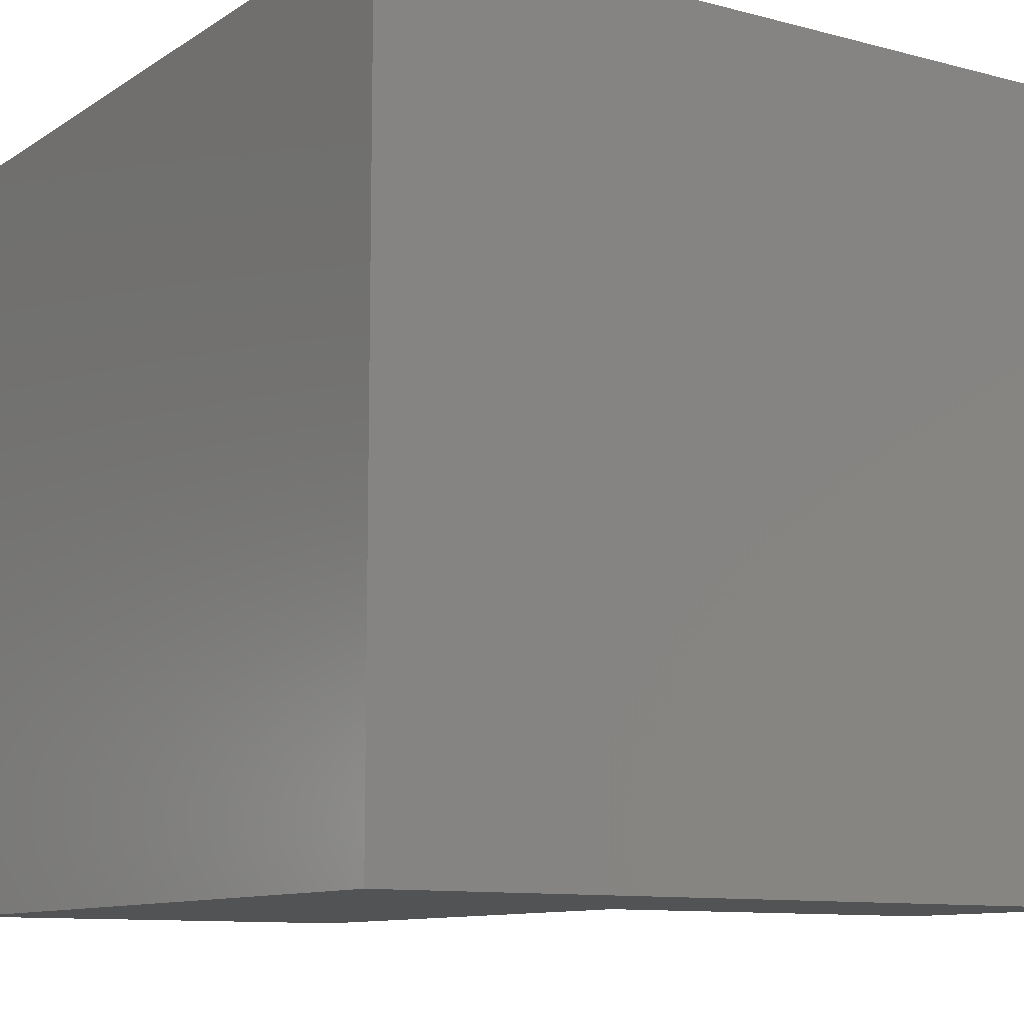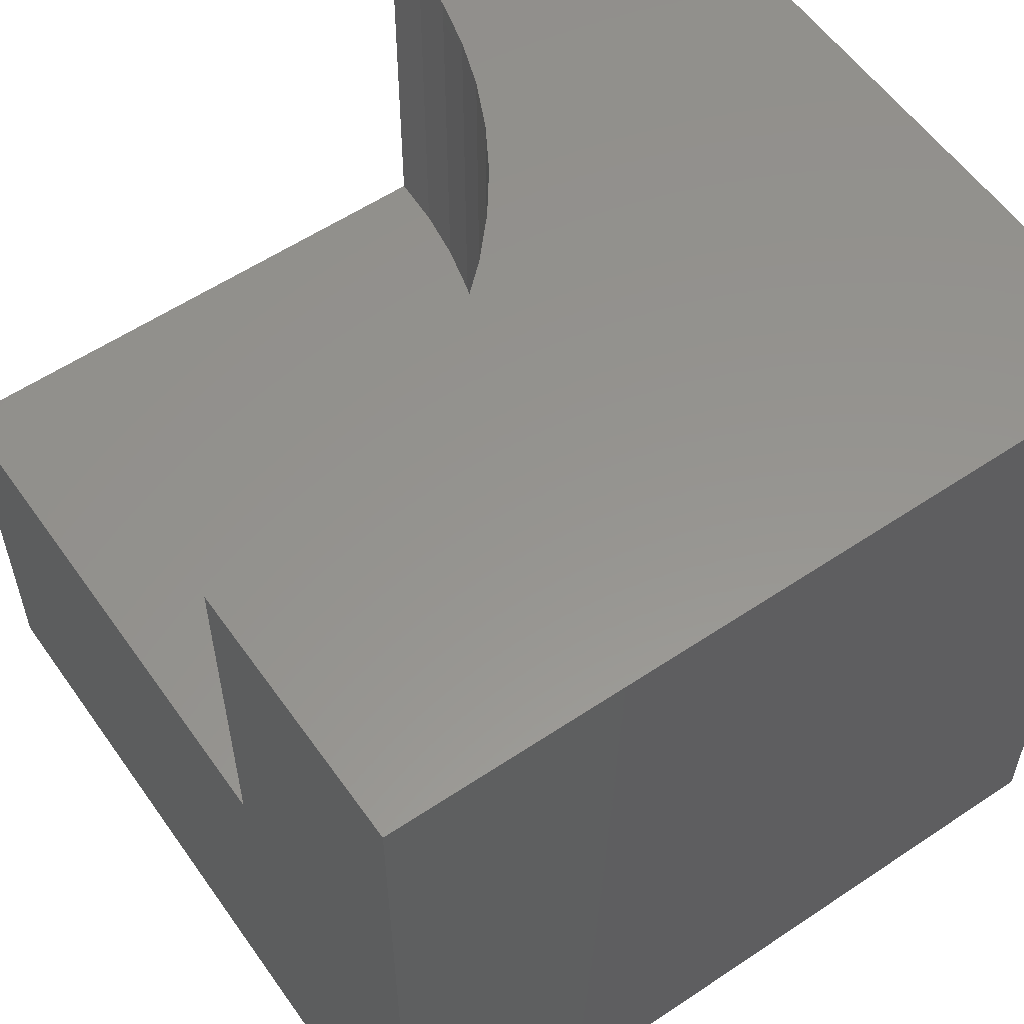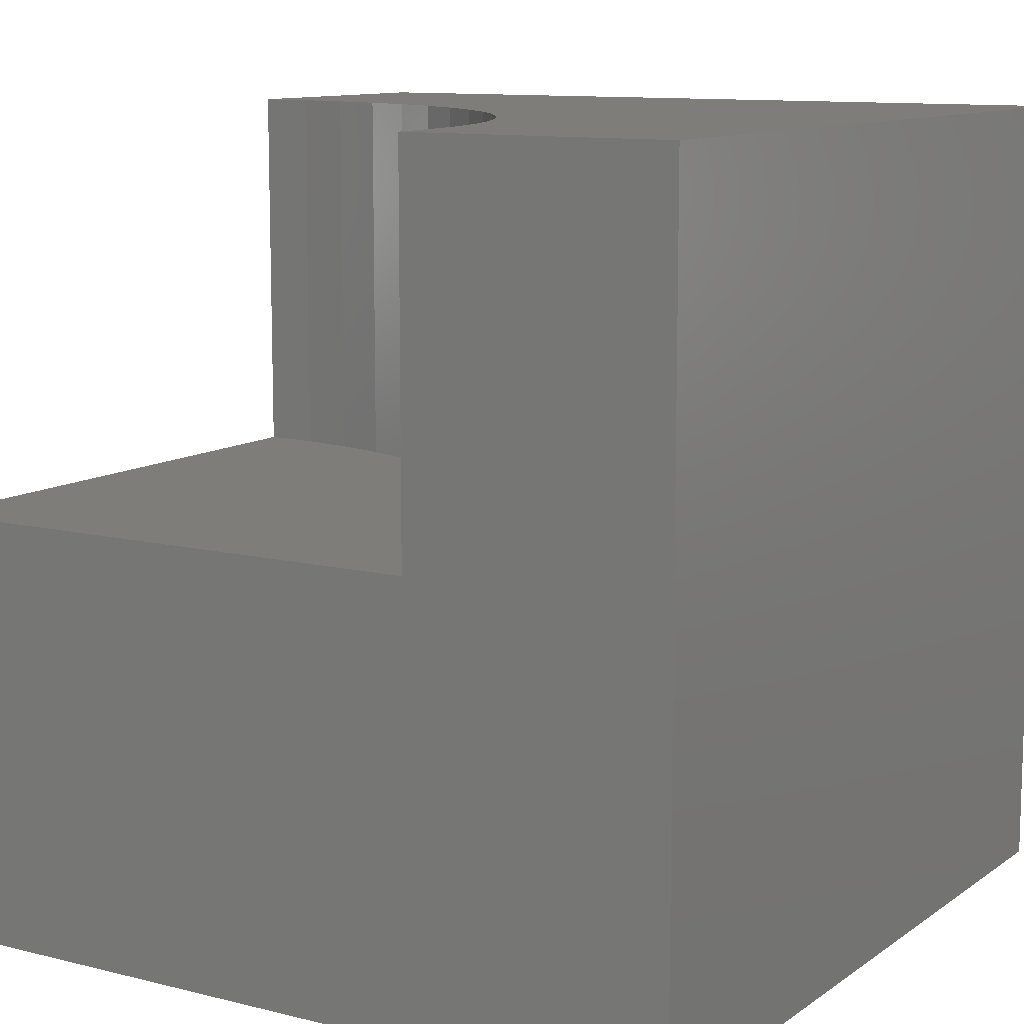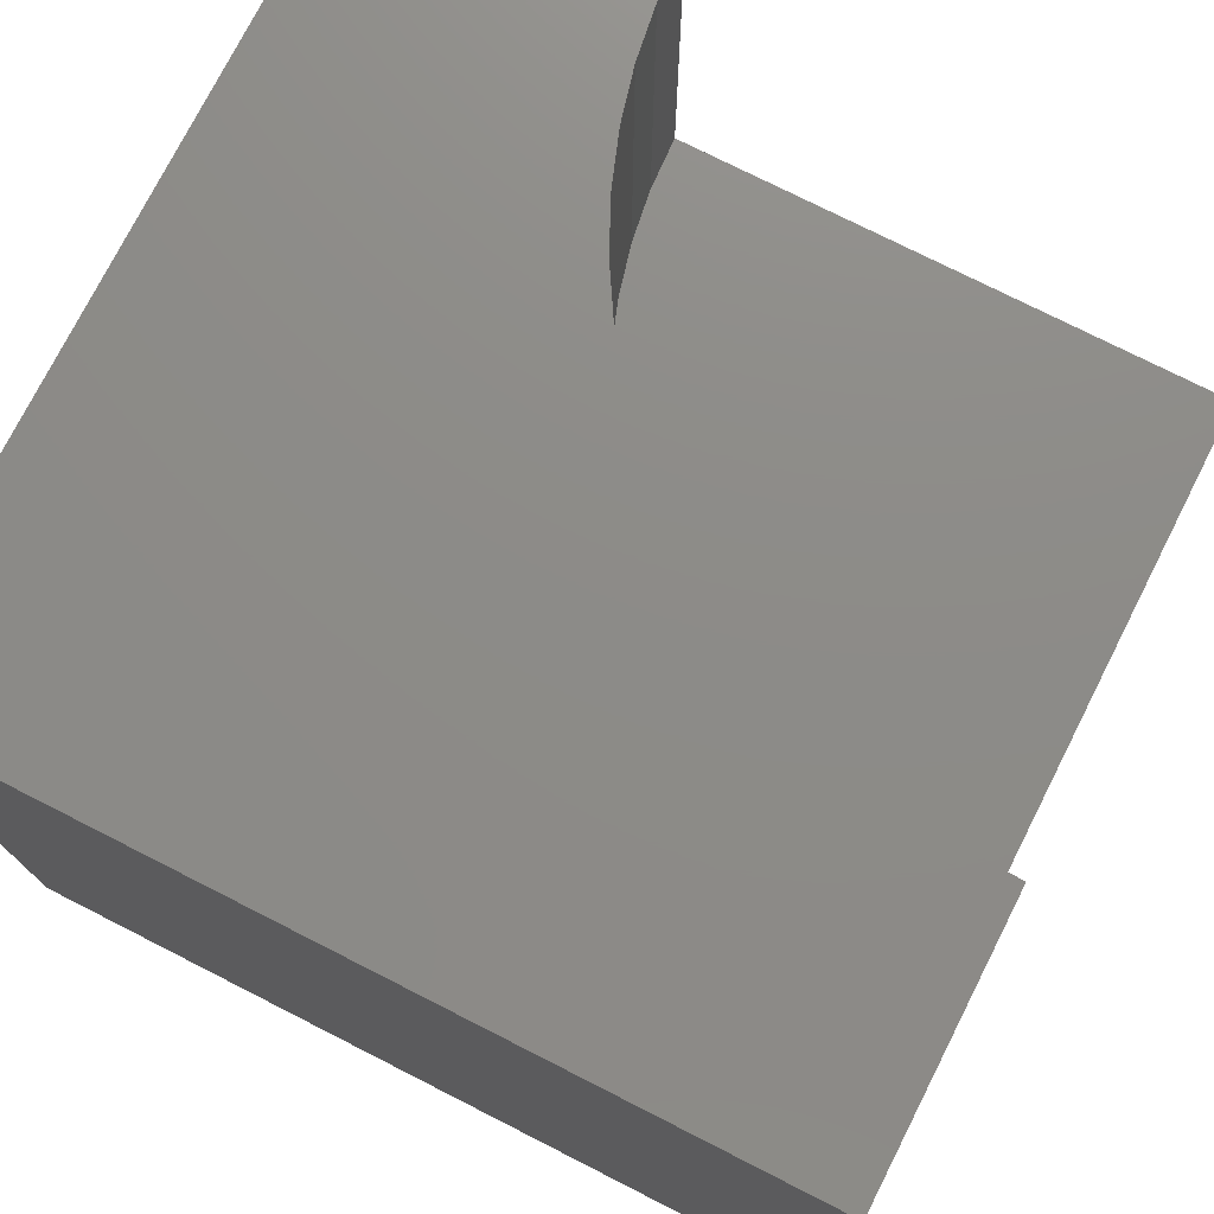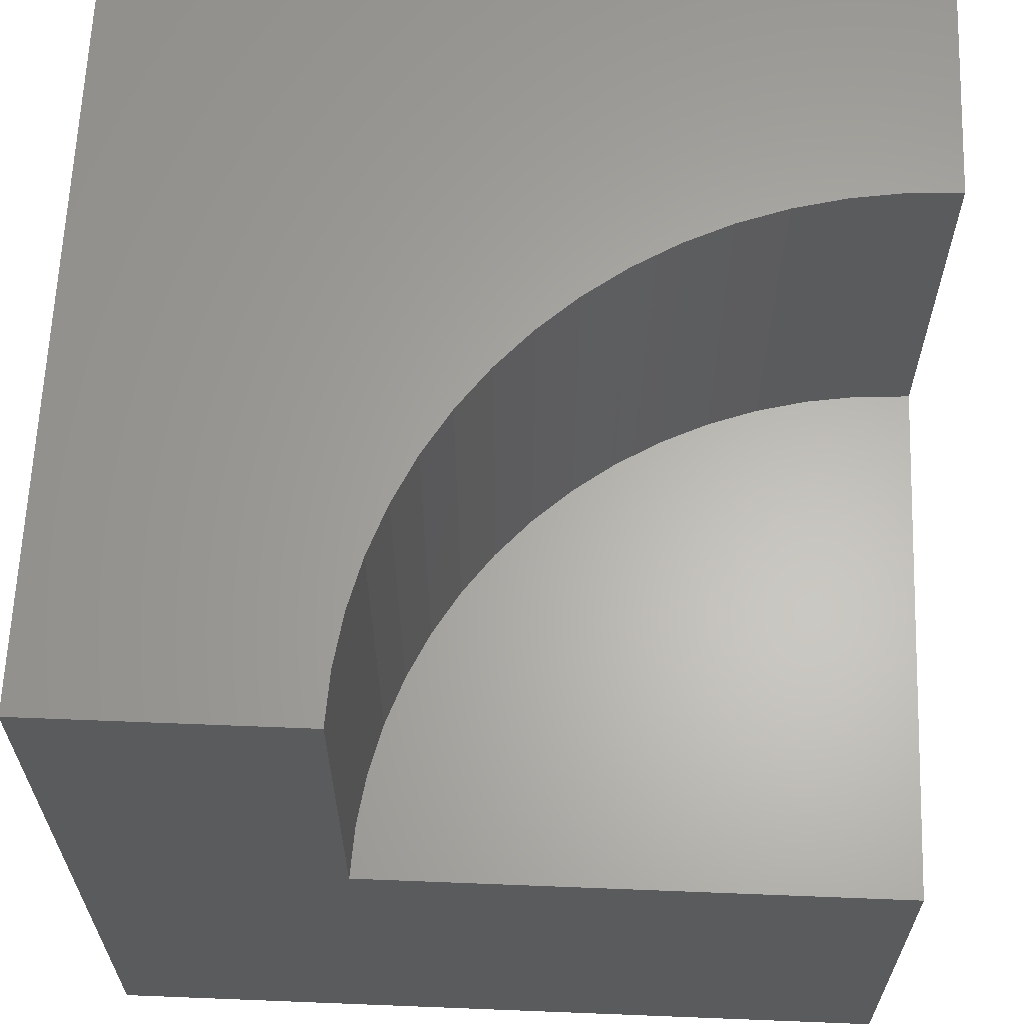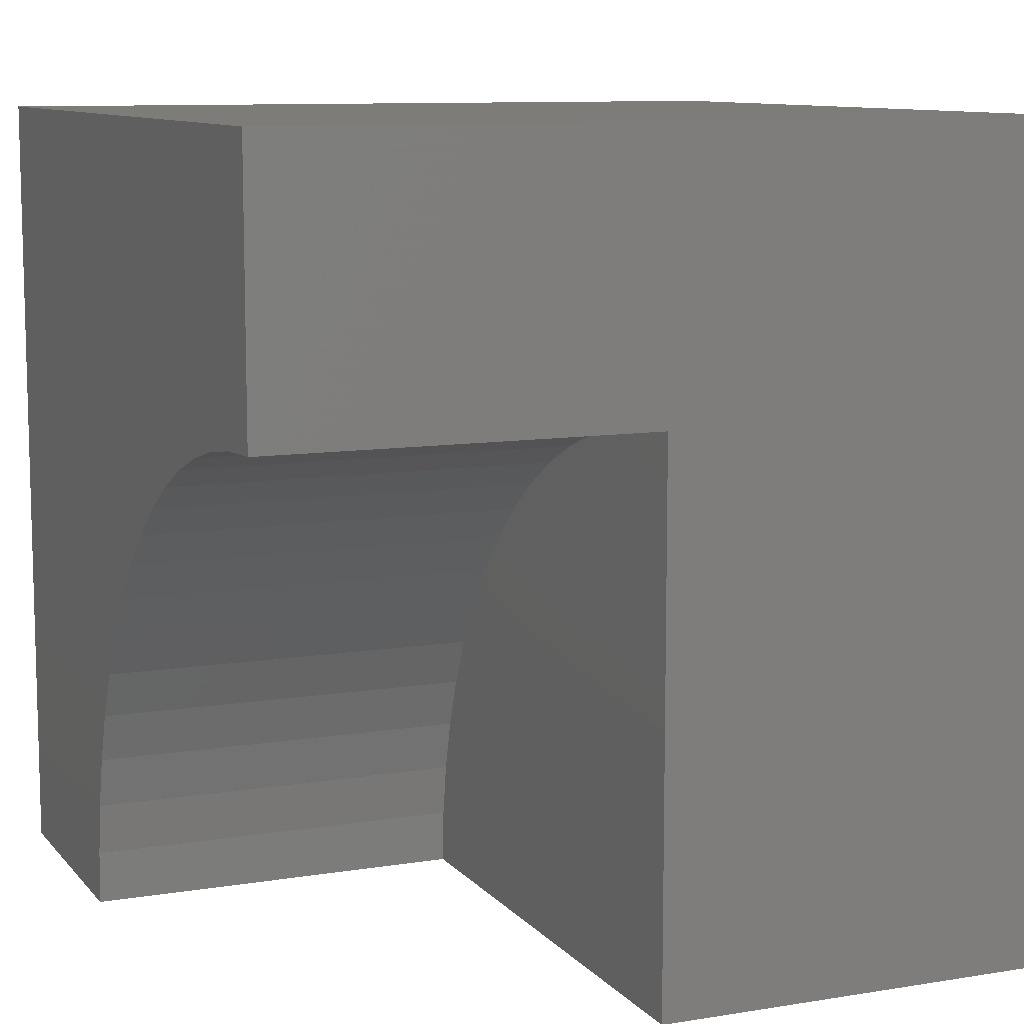
<metadata>
{"format":"stl","ext":"stl","renderer":"f3d","projection":"perspective","resolution":1024,"background":"white","views":[{"elev":-10.5,"azim":-123.3,"up":"+Y"},{"elev":57.1,"azim":145.1,"up":"+Z"},{"elev":10.9,"azim":121.7,"up":"+Z"},{"elev":75.6,"azim":-63.1,"up":"+Z"},{"elev":63.6,"azim":2.3,"up":"+Z"},{"elev":9.9,"azim":67.1,"up":"+Y"}]}
</metadata>
<code>
# stl→obj: 44 verts, 80 faces
v 0 10 10
v 0 10 0
v 0 0 10
v 0 0 0
v 9.343 6.671 10
v 10 6.704 10
v 10 10 10
v 8.692 6.575 10
v 5.26 4.74 10
v 5.747 5.182 10
v 6.276 5.574 10
v 3.296 0 10
v 3.329 0.6571 10
v 6.84 5.912 10
v 7.435 6.193 10
v 8.054 6.415 10
v 3.425 1.308 10
v 3.585 1.946 10
v 3.807 2.565 10
v 4.088 3.16 10
v 4.426 3.724 10
v 4.818 4.253 10
v 10 0 5.292
v 10 0 0
v 10 6.704 5.292
v 10 10 0
v 3.296 0 5.292
v 9.343 6.671 5.292
v 8.692 6.575 5.292
v 8.054 6.415 5.292
v 7.435 6.193 5.292
v 6.84 5.912 5.292
v 6.276 5.574 5.292
v 5.747 5.182 5.292
v 5.26 4.74 5.292
v 4.818 4.253 5.292
v 4.426 3.724 5.292
v 4.088 3.16 5.292
v 3.807 2.565 5.292
v 3.585 1.946 5.292
v 3.425 1.308 5.292
v 3.329 0.6571 5.292
v 3.296 8.21e-16 10
v 3.296 8.21e-16 5.292
f 1 2 3
f 3 2 4
f 5 6 7
f 5 7 8
f 9 10 1
f 1 10 11
f 3 12 13
f 11 14 1
f 1 14 15
f 1 15 7
f 7 15 16
f 7 16 8
f 13 17 3
f 3 17 18
f 3 18 1
f 1 18 19
f 1 19 20
f 20 21 1
f 1 21 22
f 1 22 9
f 23 24 25
f 25 24 26
f 25 26 6
f 6 26 7
f 2 26 4
f 4 26 24
f 7 26 1
f 1 26 2
f 12 3 27
f 27 3 4
f 27 4 23
f 23 4 24
f 25 6 5
f 25 5 28
f 28 5 8
f 28 8 29
f 29 8 16
f 29 16 30
f 30 16 15
f 30 15 31
f 31 15 14
f 31 14 32
f 32 14 11
f 32 11 33
f 33 11 10
f 33 10 34
f 34 10 9
f 34 9 35
f 35 9 22
f 35 22 36
f 36 22 21
f 36 21 37
f 37 21 20
f 37 20 38
f 38 20 19
f 38 19 39
f 39 19 18
f 39 18 40
f 40 18 17
f 40 17 41
f 41 17 13
f 41 13 42
f 42 13 43
f 42 43 44
f 23 25 28
f 28 29 23
f 23 29 30
f 23 30 31
f 31 32 23
f 23 32 33
f 23 33 34
f 34 35 23
f 23 35 36
f 23 36 37
f 37 38 23
f 23 38 39
f 23 39 40
f 40 41 23
f 23 41 42
f 23 42 27

</code>
